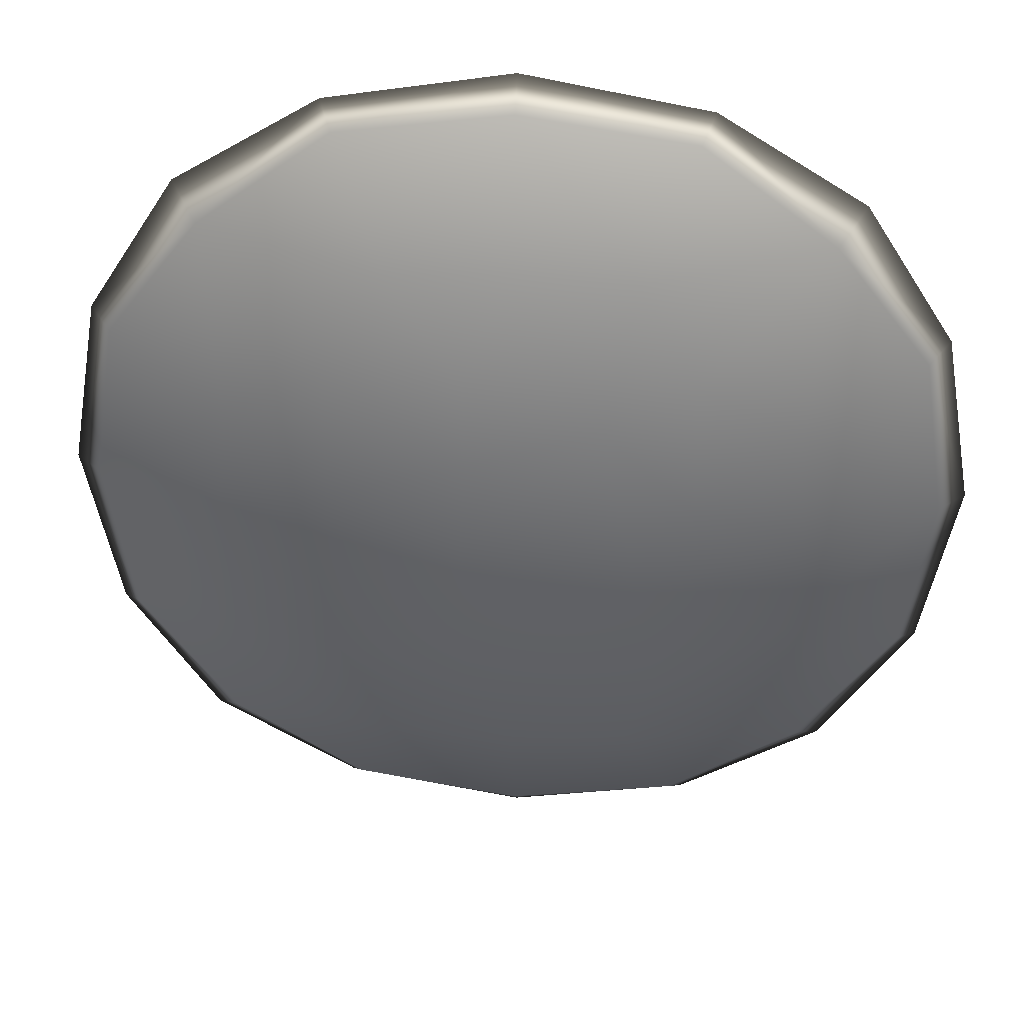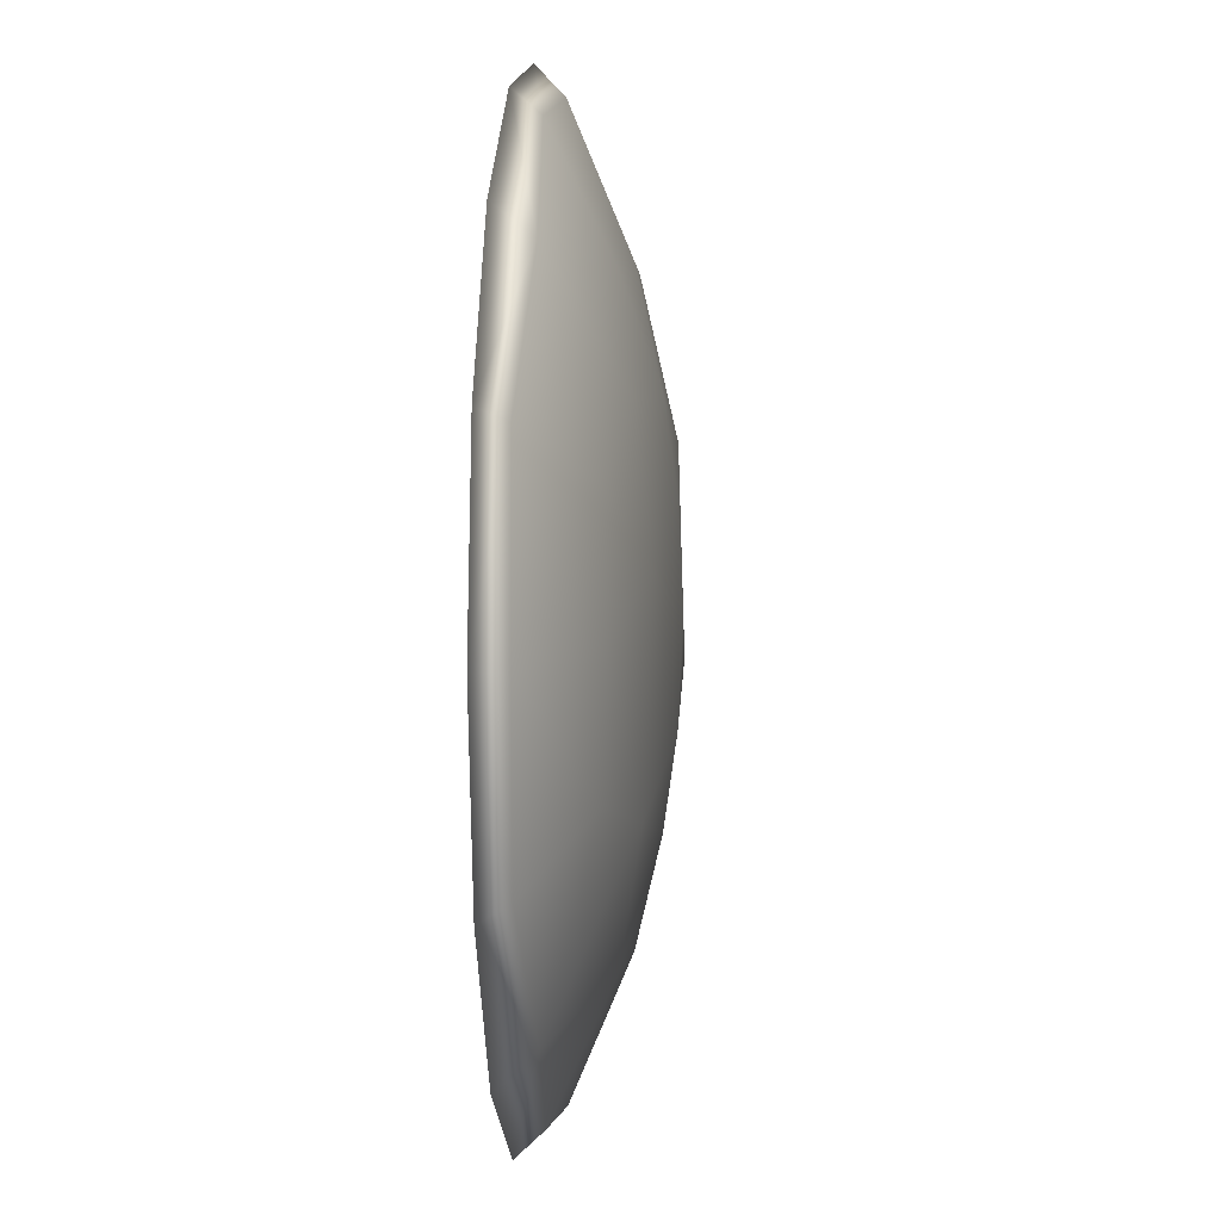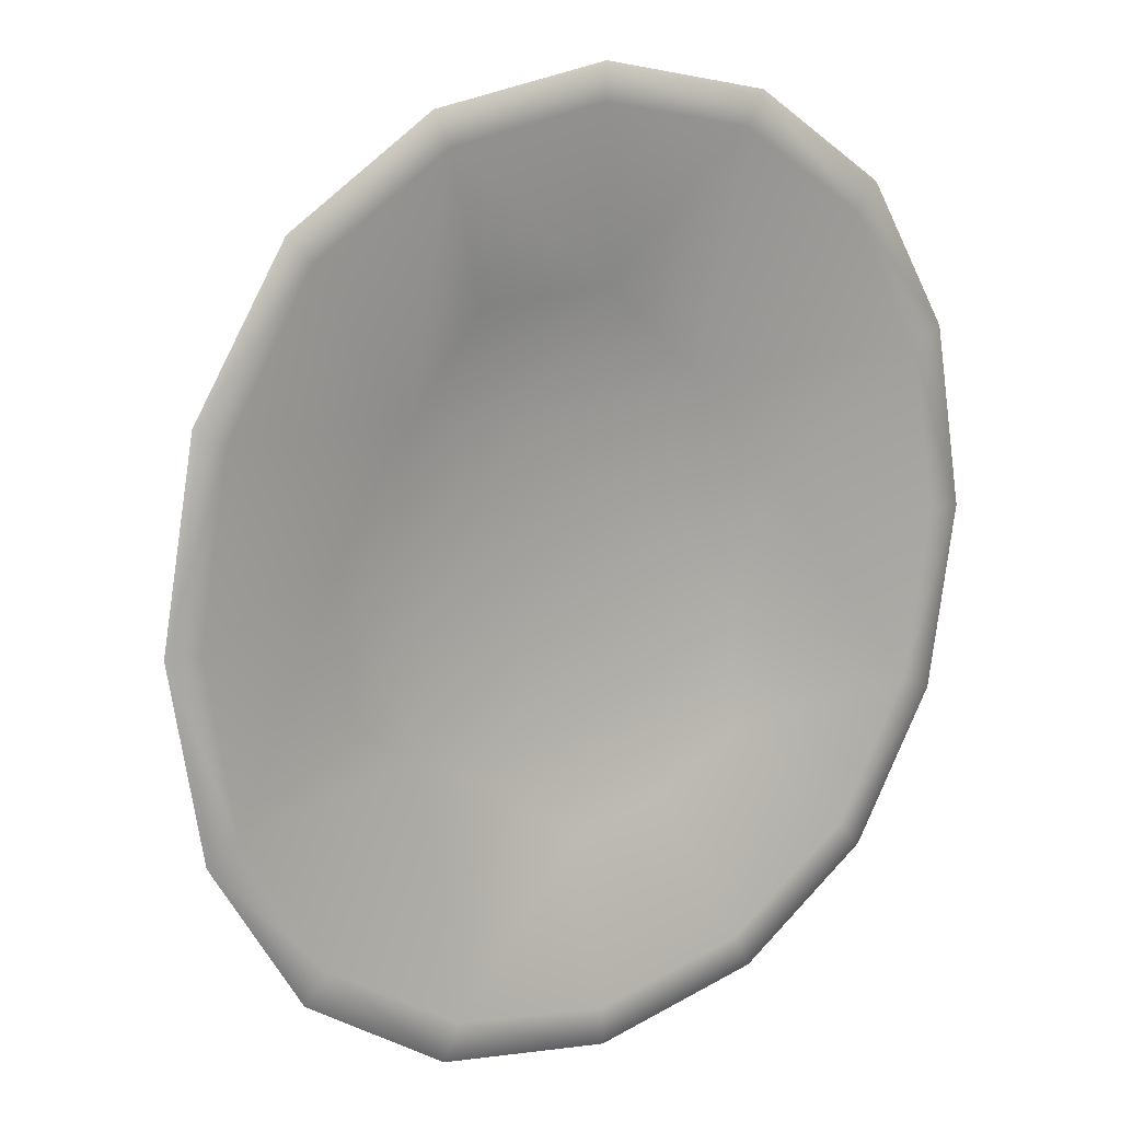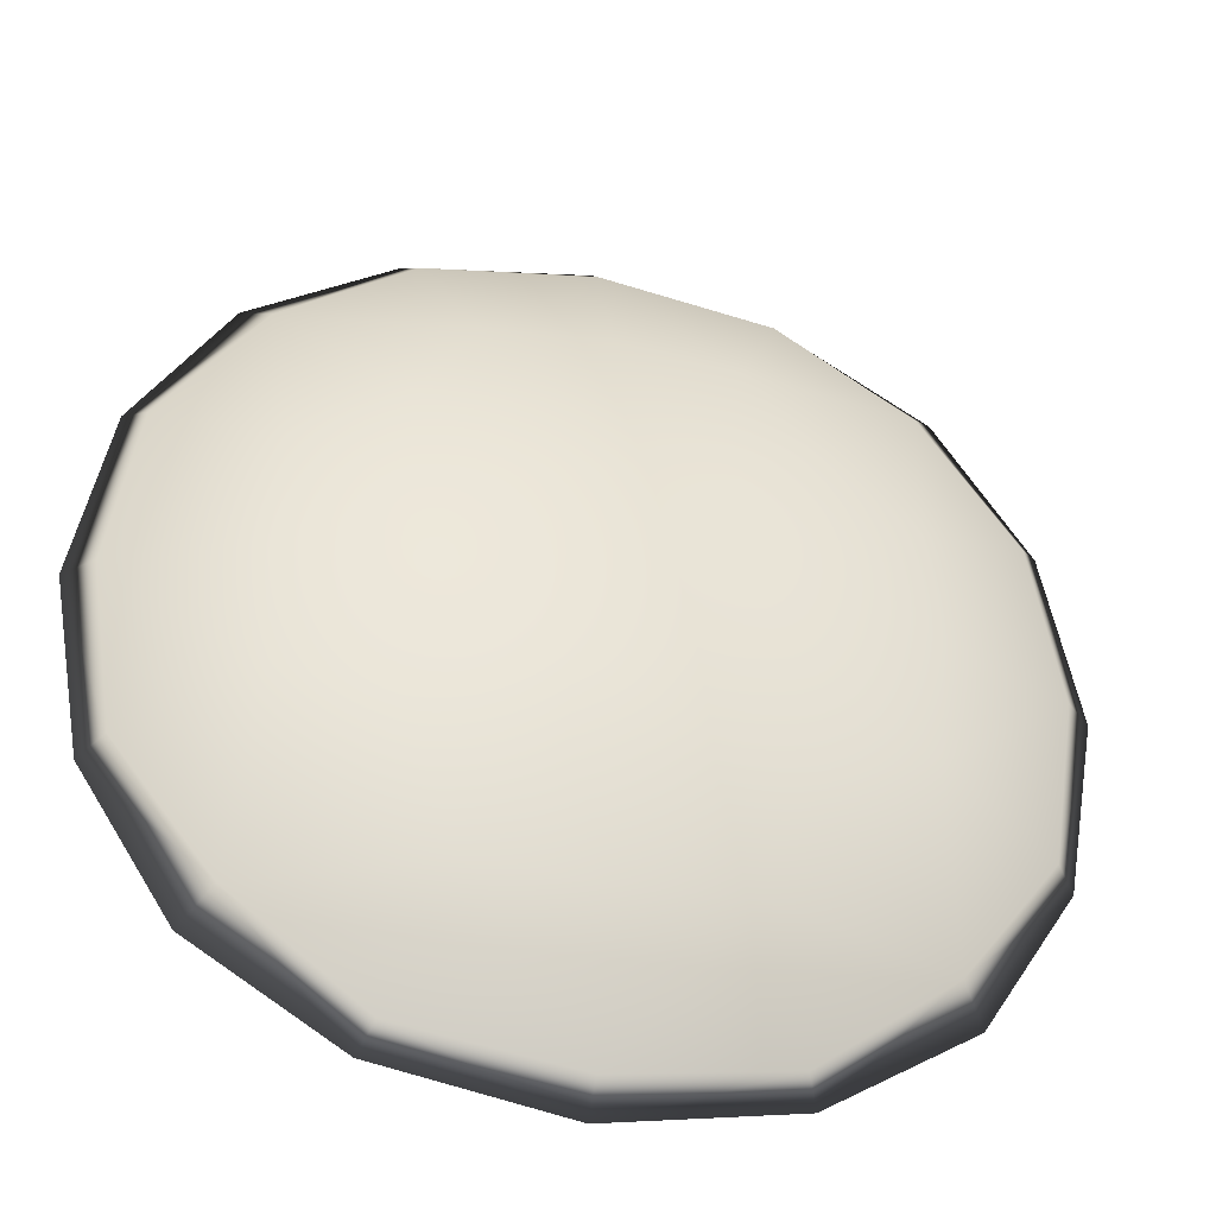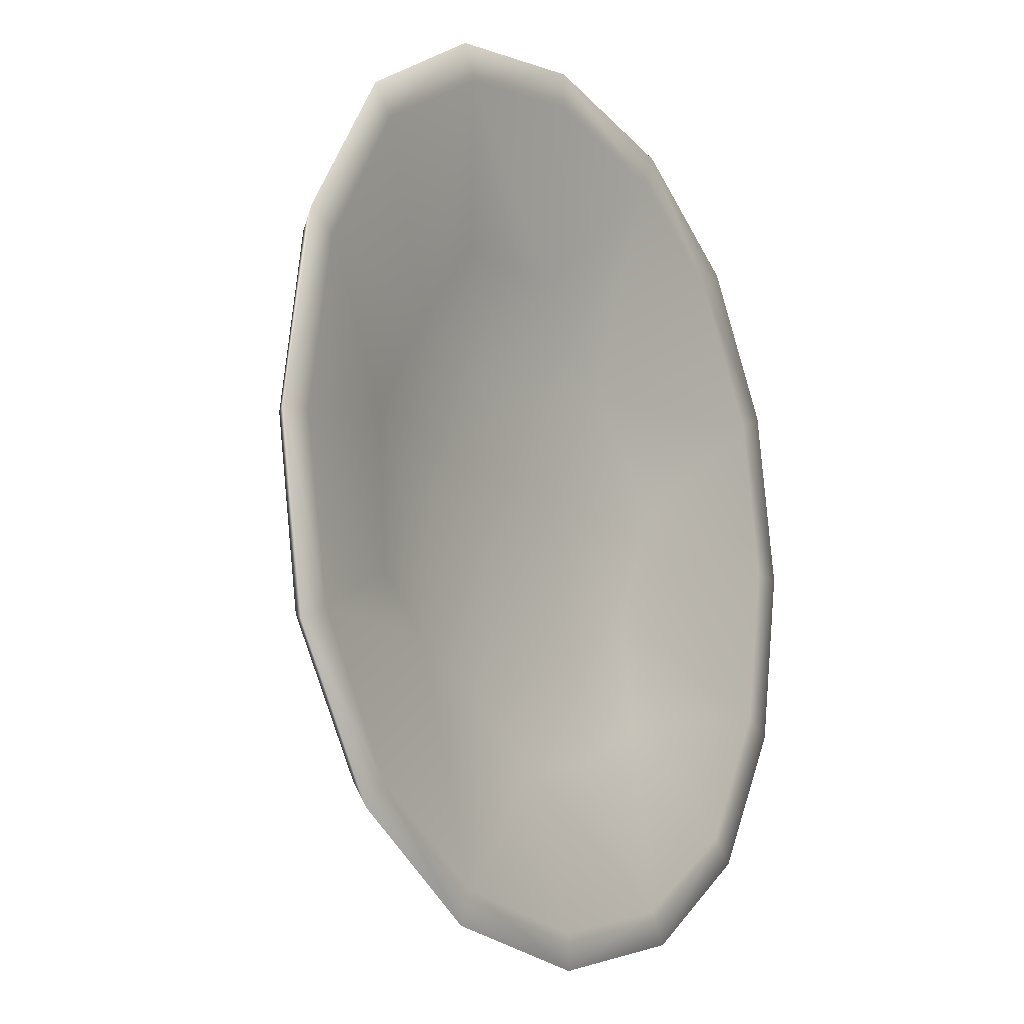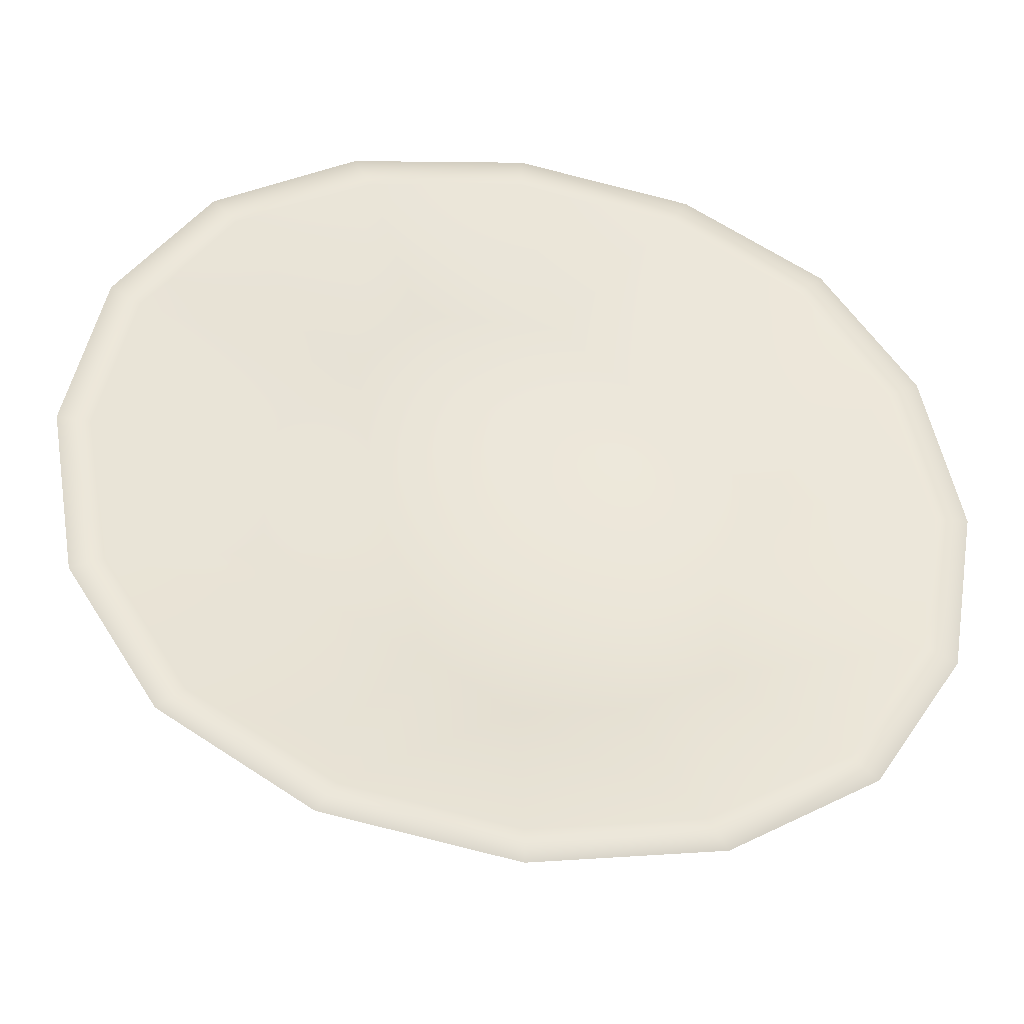
<metadata>
{"format":"obj","ext":"obj","renderer":"f3d","projection":"perspective","resolution":1024,"background":"white","views":[{"elev":37.2,"azim":4.4,"up":"+Z"},{"elev":5.6,"azim":-85.5,"up":"+Z"},{"elev":13.9,"azim":141.5,"up":"+Z"},{"elev":-38.4,"azim":-13.6,"up":"+Z"},{"elev":-13.0,"azim":122.6,"up":"+Z"},{"elev":-40.8,"azim":170.2,"up":"+Z"}]}
</metadata>
<code>
o Cube
v 1.466 0.1576 -1.466
v 1.466 0.1576 1.466
v -1.466 0.1576 -1.466
v -0.8716 -0.1461 0.8758
v -1.474 0.3153 1.474
v 0.8312 0.06155 -0.7451
v -0.8632 -0.2175 0.232
v -0.2156 -0.2147 -0.8784
v 0.7278 -0.1773 -0.8637
v -1.466 0.1576 1.466
v 0.8758 -0.1461 0.8716
v -0.8637 -0.1773 -0.7278
v 0.8288 0.1993 1.937
v 0 0.1903 2.063
v -0.8288 0.1993 1.937
v 1.937 0.1993 -0.8288
v 2.063 0.1903 0
v 1.937 0.1993 0.8288
v -0.2156 -0.2147 0.8784
v 0.4387 -0.2375 0.6651
v -1.937 0.1993 0.8288
v -2.063 0.1903 -0
v -1.937 0.1993 -0.8288
v -0.8288 0.1993 -1.937
v 0 0.1903 -2.063
v 0.8288 0.1993 -1.937
v 0.8823 -0.2136 0.2212
v 0.6197 -0.2561 -0.2618
v 0.8016 0.3145 1.886
v 3.8e-05 0.3147 2.03
v -0.8016 0.3145 1.886
v 1.886 0.3145 -0.8016
v 2.03 0.3147 -3.8e-05
v 1.886 0.3145 0.8016
v -1.886 0.3145 0.8016
v -2.03 0.3147 3.8e-05
v -1.886 0.3145 -0.8016
v -0.8016 0.3145 -1.886
v -3.8e-05 0.3147 -2.03
v 0.8016 0.3145 -1.886
v -1.596 0.3206 -1.596
v -1.474 0.3153 -1.474
v 1.596 0.3206 -1.596
v 1.596 0.3206 1.596
v 1.474 0.3153 1.474
v -1.596 0.3206 1.596
v 0.2051 0.007006 0.6412
v 0.6501 0.007737 0.001626
v -1.005 0.05555 -0.3456
v 0.3433 0.0552 -1.004
v -0.7597 0.05234 0.7595
v -0.9542 0.1161 -0.9511
v 0.8335 0.06197 0.7459
v 1.474 0.3153 -1.474
v 0.889 0.3215 -2.042
v 0 0.3221 -2.201
v -0.889 0.3215 -2.042
v 0.5859 -0.06536 1.367
v -0 -0.08522 1.408
v -0.5859 -0.06536 1.367
v -1.367 -0.06536 0.5859
v -1.408 -0.08522 0
v -1.367 -0.06536 -0.5859
v -0.2025 -0.2725 -0.4695
v -0.2252 -0.2951 0
v -0.2025 -0.2725 0.4695
v 1.367 -0.06536 -0.5859
v 1.408 -0.08522 -0
v 1.367 -0.06536 0.5859
v -0.5859 -0.06536 -1.367
v -0 -0.08522 -1.408
v 0.5859 -0.06536 -1.367
v -1.214 0.09046 0.2185
v -0.889 0.3215 2.042
v -0 0.3221 2.201
v 0.889 0.3215 2.042
v -2.042 0.3215 -0.889
v -2.201 0.3221 -0
v -2.042 0.3215 0.889
v 2.042 0.3215 0.889
v 2.201 0.3221 0
v 2.042 0.3215 -0.889
v -0.5073 0.02206 -0.6441
v 0.1375 -0.01775 -0.2652
v -0.4419 -0.00535 0.1999
v -0.2174 0.0905 1.214
v 0.5056 0.1069 1.185
v 0.000641 0.1046 -1.271
v -0.5056 0.1069 -1.185
v 1.214 0.0905 0.2174
v 1.185 0.1069 -0.5056
f 11 58 20
f 2 13 58
f 15 10 60
f 60 4 19
f 4 61 7
f 10 21 61
f 23 3 63
f 28 65 64
f 28 27 20
f 66 20 19
f 9 67 28
f 1 16 67
f 18 2 69
f 69 11 27
f 12 70 8
f 3 24 70
f 26 1 72
f 73 49 37
f 36 35 73
f 73 51 49
f 49 83 52
f 84 47 48
f 84 85 47
f 83 84 50
f 49 85 83
f 30 29 86
f 87 53 47
f 88 50 40
f 39 38 88
f 33 32 90
f 38 39 56 57
f 55 43 1 26
f 56 55 26 25
f 56 25 24 57
f 57 24 3 41
f 42 38 57 41
f 54 43 55 40
f 14 59 58 13
f 60 59 14 15
f 59 19 20 58
f 11 2 58
f 60 10 4
f 59 60 19
f 22 62 61 21
f 63 62 22 23
f 12 7 62 63
f 4 10 61
f 63 3 12
f 20 66 65 28
f 7 61 62
f 64 8 9 28
f 12 8 64
f 4 7 66 19
f 20 27 11
f 65 7 12 64
f 65 66 7
f 17 68 67 16
f 69 68 17 18
f 68 27 28 67
f 9 1 67
f 69 2 11
f 68 69 27
f 25 71 70 24
f 72 71 25 26
f 9 8 71 72
f 12 3 70
f 72 1 9
f 51 73 35 5
f 8 70 71
f 40 55 56 39
f 36 73 37
f 52 42 37 49
f 31 74 75 30
f 29 30 75 76
f 74 46 10 15
f 75 74 15 14
f 75 14 13 76
f 76 13 2 44
f 45 29 76 44
f 5 46 74 31
f 37 77 78 36
f 35 36 78 79
f 77 41 3 23
f 78 77 23 22
f 78 22 21 79
f 79 21 10 46
f 5 35 79 46
f 42 41 77 37
f 34 80 81 33
f 32 33 81 82
f 80 44 2 18
f 81 80 18 17
f 81 17 16 82
f 82 16 1 43
f 54 32 82 43
f 45 44 80 34
f 53 87 29 45
f 83 85 84
f 6 50 84
f 85 49 51
f 47 85 51
f 48 47 53
f 6 84 48
f 86 29 87
f 30 86 31
f 51 5 31 86
f 86 87 47
f 86 47 51
f 52 89 38 42
f 88 38 89
f 39 88 40
f 83 50 88 89
f 89 52 83
f 6 54 40 50
f 6 91 32 54
f 90 32 91
f 33 90 34
f 6 48 90 91
f 53 45 34 90
f 90 48 53

</code>
